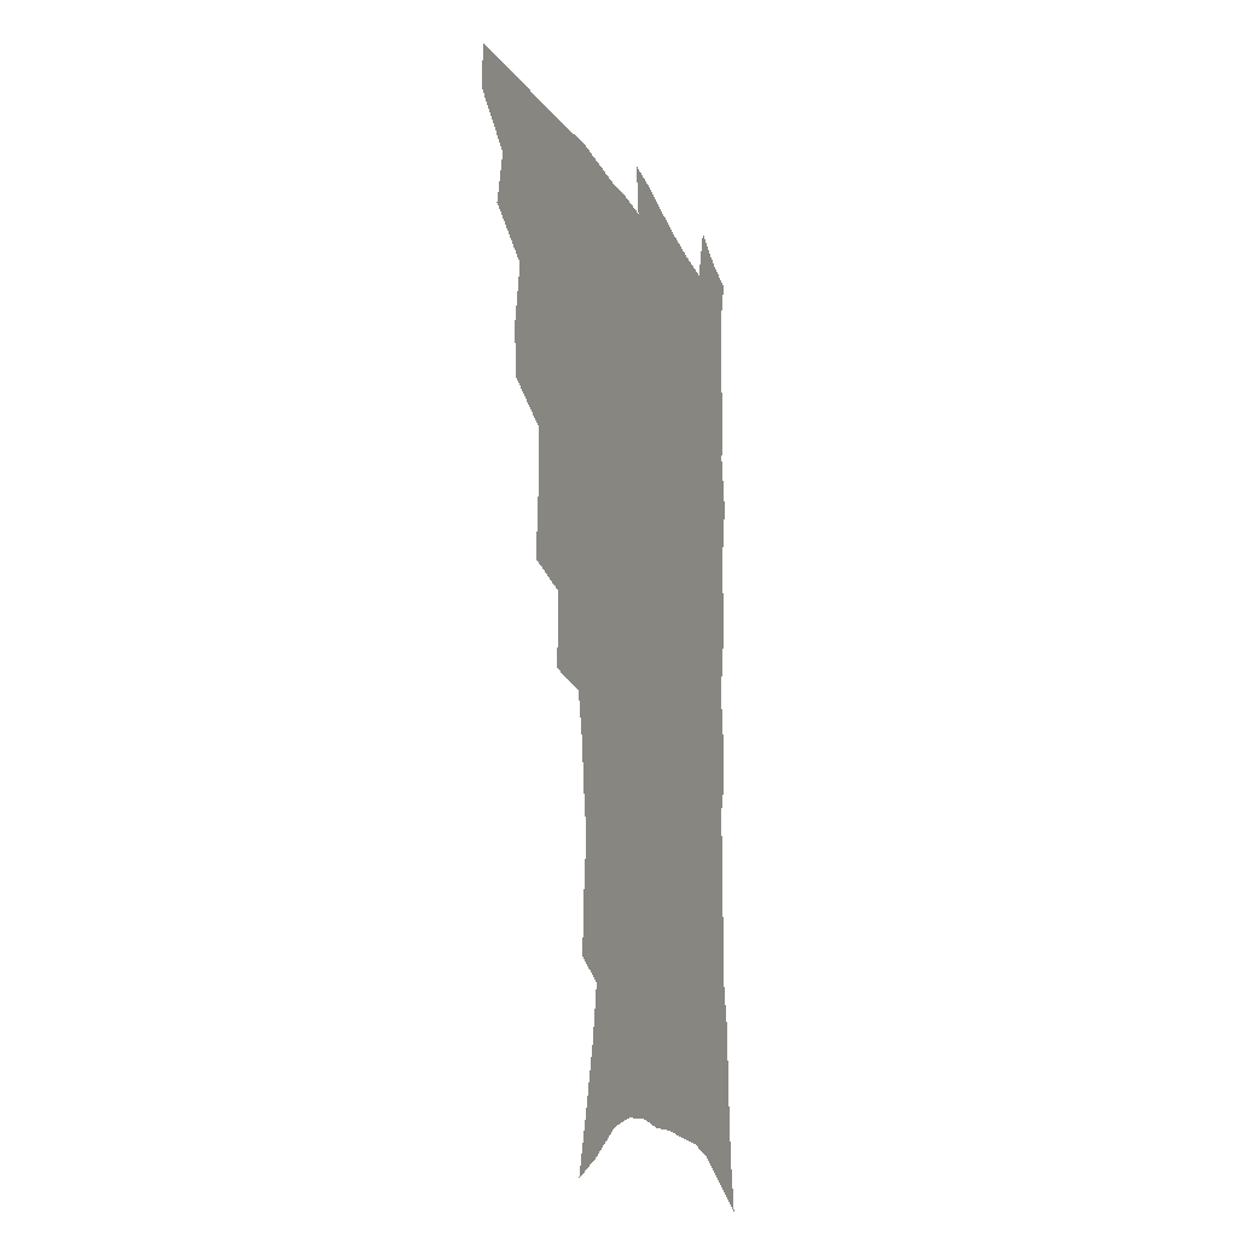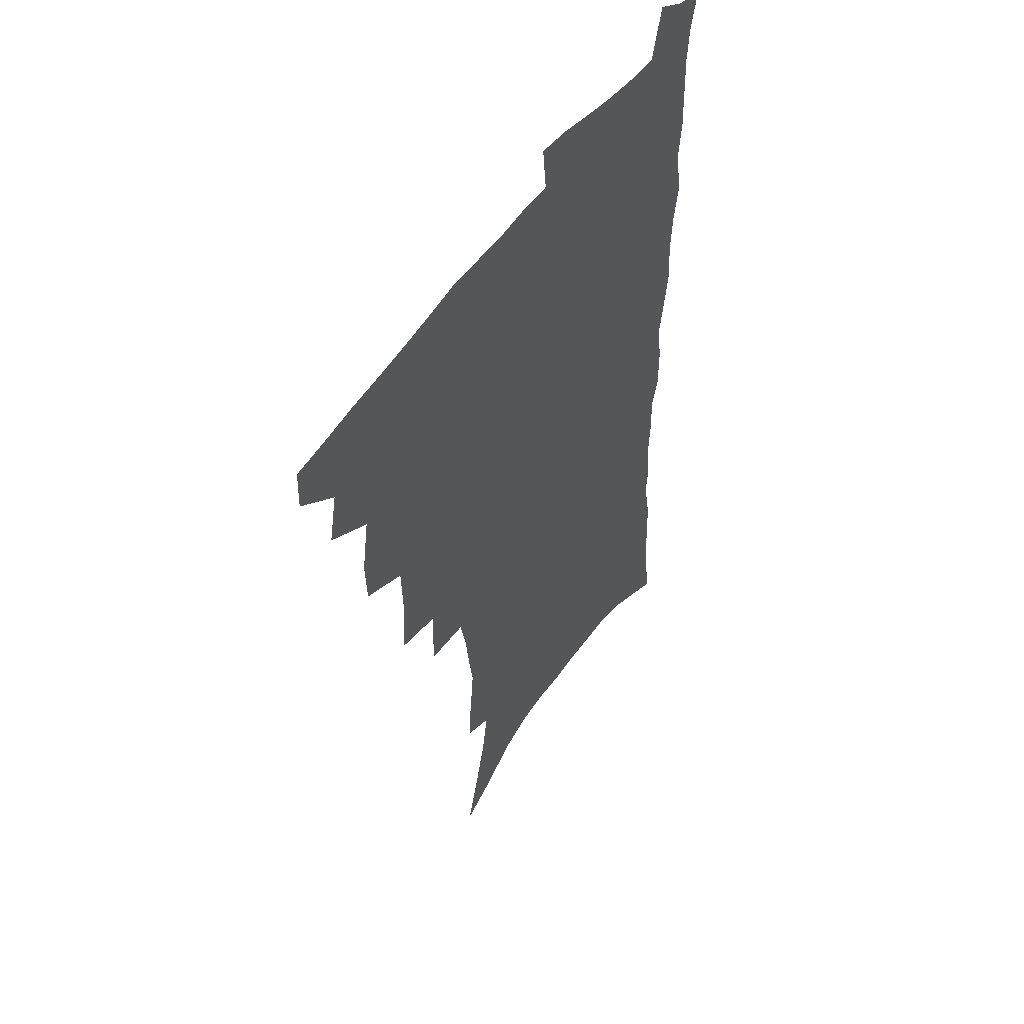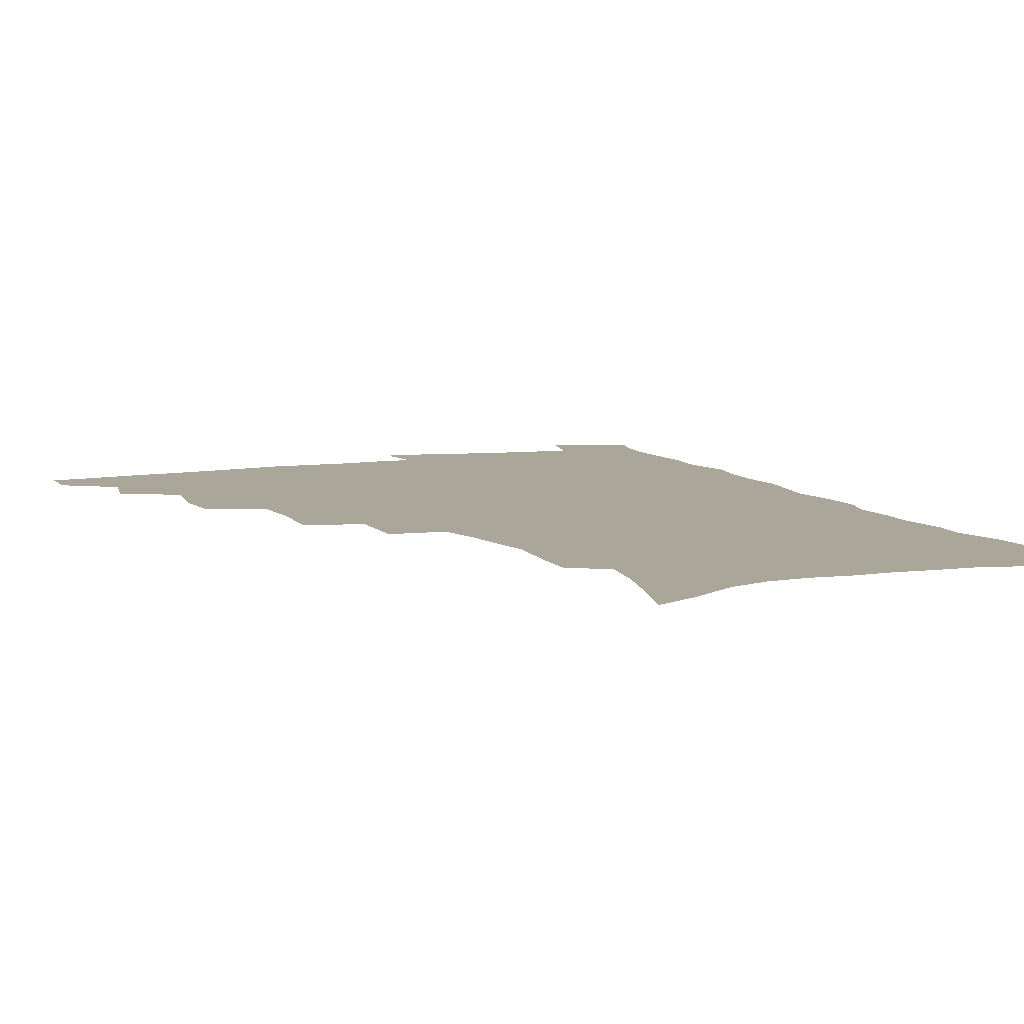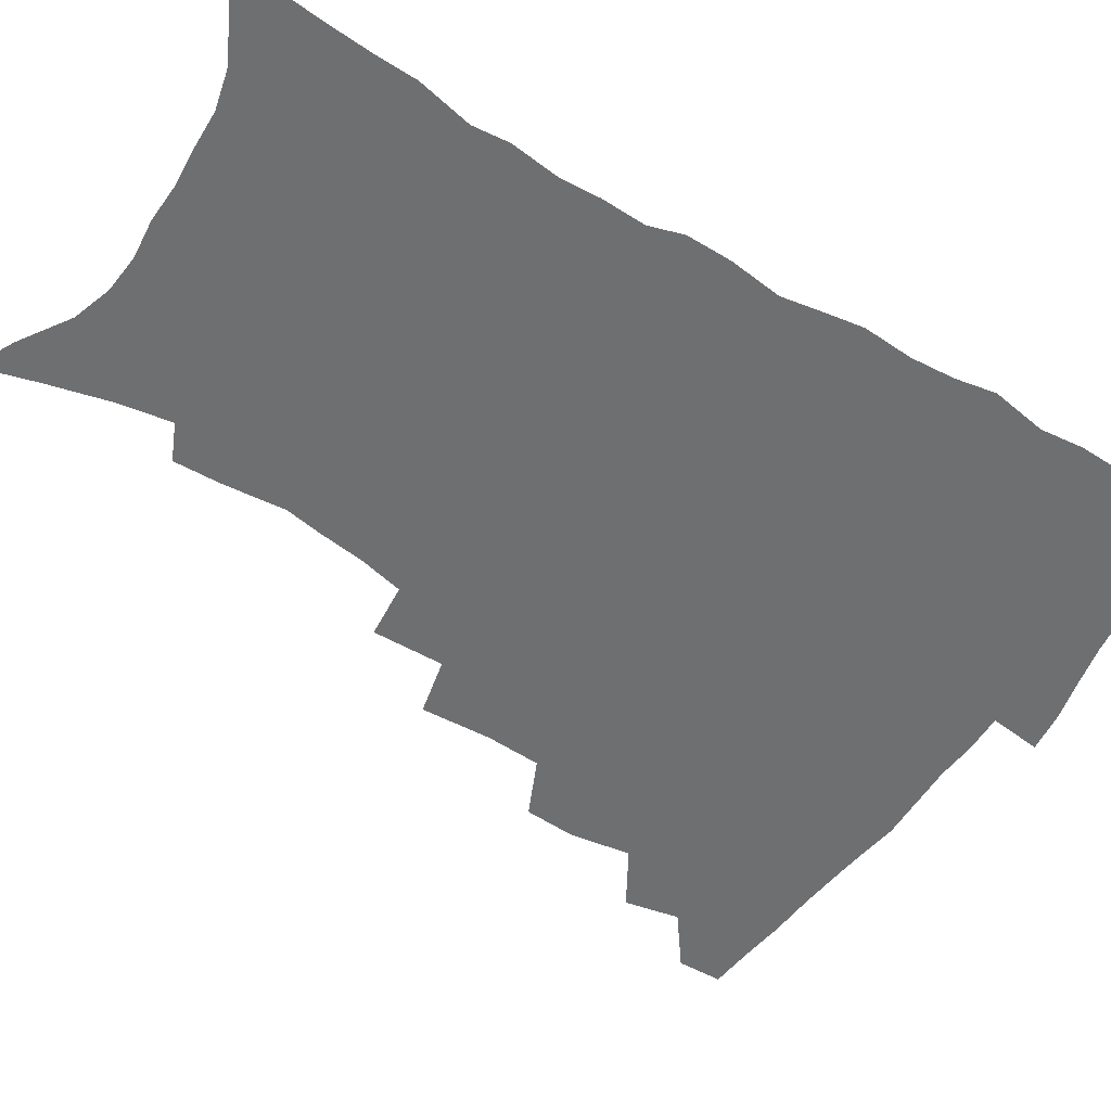
<metadata>
{"format":"obj","ext":"obj","renderer":"f3d","projection":"perspective","resolution":1024,"background":"white","views":[{"elev":-17.5,"azim":-70.6,"up":"+Y"},{"elev":51.0,"azim":-56.8,"up":"+Y"},{"elev":7.8,"azim":-22.9,"up":"+Z"},{"elev":-54.5,"azim":57.5,"up":"+Z"}]}
</metadata>
<code>
v 465.9 488.7 0
v 466.4 504.6 0
v 479.9 455.8 0
v 483.9 475.1 0
v 483.7 490.9 0
v 482.9 506.3 0
v 497.1 404.2 0
v 496.2 422.2 0
v 499.7 443.9 0
v 500.7 461.4 0
v 501.4 477.5 0
v 499.7 492.8 0
v 497.8 508.3 0
v 516.3 350.2 0
v 517.9 375.1 0
v 517.1 395 0
v 518.7 416.1 0
v 517.9 432.7 0
v 518.6 449.8 0
v 519.4 465.7 0
v 517.2 479.6 0
v 515.7 494.1 0
v 513.5 509.4 0
v 535.6 319.9 0
v 536.3 345.6 0
v 535.2 366.1 0
v 534.9 385.9 0
v 534.4 403.7 0
v 533 418.8 0
v 532.3 434.3 0
v 533.3 451.6 0
v 533.3 466.9 0
v 531.9 481.2 0
v 530.3 495.7 0
v 528.3 511 0
v 559.8 232.5 0
v 560.5 249.4 0
v 562.8 272 0
v 560.6 285.7 0
v 558.5 302.5 0
v 555 318.1 0
v 552.7 337.1 0
v 551.3 355.8 0
v 550 373.4 0
v 549.7 391.9 0
v 548.6 406.9 0
v 548 422.6 0
v 548.8 439.4 0
v 548 453.7 0
v 548 468.4 0
v 546.2 482.8 0
v 544.8 497.2 0
v 542.9 512.8 0
v 557.6 163.9 0
v 563.7 185 0
v 569.6 207.4 0
v 572.9 226.4 0
v 573.6 243.6 0
v 573.9 261.1 0
v 573.5 278.2 0
v 572.6 296.3 0
v 570 310.9 0
v 568.3 328.5 0
v 565.9 343.7 0
v 565.3 362.8 0
v 564.5 380.1 0
v 562.7 393.9 0
v 563.3 411.4 0
v 563.3 427.2 0
v 562.8 441.5 0
v 563 456.3 0
v 561.7 469.9 0
v 561.4 483.6 0
v 559.7 498.1 0
v 557.2 515 0
v 572.8 171.6 0
v 577.1 190.6 0
v 585 218.3 0
v 586.2 236.2 0
v 586.6 253.4 0
v 585.2 266.9 0
v 584.8 284.5 0
v 584.4 304.4 0
v 582.9 320 0
v 580.9 334.6 0
v 579.8 351.7 0
v 578.2 366.6 0
v 578.2 384.8 0
v 577.8 399.9 0
v 576.6 413.3 0
v 577.1 429.8 0
v 576.9 443.8 0
v 576.5 457.3 0
v 575.7 470.7 0
v 575.5 484.3 0
v 574 499 0
v 572.4 514.6 0
v 590.2 182.9 0
v 595.7 206.6 0
v 597.1 223.4 0
v 597.8 240.7 0
v 597.9 258.5 0
v 597.2 274.4 0
v 596.6 290.8 0
v 595.2 305.6 0
v 594.6 326 0
v 593 337.9 0
v 592.2 355.3 0
v 591.2 370.6 0
v 590.7 385.5 0
v 590.7 402.2 0
v 590.1 415.9 0
v 590 430.2 0
v 590.1 444.6 0
v 589.8 457.9 0
v 589.7 471.4 0
v 589.2 485.1 0
v 588.2 499.5 0
v 587.3 514.3 0
v 604.5 187.4 0
v 607.9 209 0
v 609.3 228.3 0
v 609.4 244.9 0
v 608.8 259.7 0
v 607.9 274 0
v 607.7 294 0
v 607.1 311.5 0
v 606 325.8 0
v 605 341.3 0
v 604.5 358.6 0
v 603.9 373.6 0
v 603.4 387.7 0
v 603.3 403.2 0
v 603.4 418.1 0
v 603.3 431.7 0
v 603.4 445.3 0
v 603.4 458.4 0
v 603.5 471.7 0
v 603.6 485.1 0
v 603.1 498.9 0
v 601.5 515.4 0
v 618.4 188.6 0
v 620.3 211.6 0
v 620.8 229.4 0
v 620.7 246.4 0
v 620.4 264.8 0
v 619.8 281.6 0
v 619 293.8 0
v 618.2 314.7 0
v 617.6 327.7 0
v 616.9 344.5 0
v 616.4 359.1 0
v 616.1 373.6 0
v 615.9 389.9 0
v 615.8 404.5 0
v 615.9 418.7 0
v 616.1 432.1 0
v 616.2 445.1 0
v 616.6 458.5 0
v 617.4 472.1 0
v 617.5 484.9 0
v 617 498.8 0
v 615.8 515.1 0
v 613.7 533.6 0
v 632.4 187.1 0
v 632.6 210.8 0
v 632.4 233.2 0
v 632.2 247.9 0
v 631.6 265.9 0
v 631.1 280.2 0
v 630.3 297.5 0
v 629.7 313.1 0
v 629.1 328.9 0
v 628.5 345.5 0
v 628.4 358.5 0
v 628.2 374.5 0
v 628.1 389.5 0
v 628.1 404 0
v 628.2 418.1 0
v 628.8 433.6 0
v 629.2 445.6 0
v 629.7 458.4 0
v 630.3 471.8 0
v 630.7 484.8 0
v 630.8 498.4 0
v 630.1 514.2 0
v 628.3 532 0
v 646.5 187.7 0
v 645 212.1 0
v 644.8 228.4 0
v 643.9 246 0
v 642.8 265.2 0
v 642.3 280.7 0
v 641.5 298 0
v 640.9 314 0
v 641 327.1 0
v 640.3 343.7 0
v 640.1 359.2 0
v 640.3 373.4 0
v 640.3 388.4 0
v 640.5 402.9 0
v 640.5 418.7 0
v 641.3 431.7 0
v 641.9 444.6 0
v 642.6 457.9 0
v 643.2 471.5 0
v 643.9 484.3 0
v 644.5 497.6 0
v 645.8 510.5 0
v 643.8 528.5 0
v 660.5 186.5 0
v 658.1 208.5 0
v 656.3 229 0
v 655.8 243.8 0
v 654 264 0
v 654.1 277.8 0
v 652.6 297.3 0
v 652.3 312.1 0
v 652.5 326.1 0
v 652.1 342.1 0
v 651.9 357.5 0
v 652.9 370.6 0
v 652.8 386 0
v 653.6 399.4 0
v 653.1 416.3 0
v 653.8 429.9 0
v 655 442.5 0
v 655.4 457 0
v 656 470.6 0
v 657.1 483.5 0
v 658.1 496.8 0
v 658.9 510.2 0
v 659 525.5 0
v 673.9 186.1 0
v 671 205.9 0
v 668.9 225.1 0
v 667.7 242.1 0
v 666.7 258.8 0
v 665.6 276 0
v 664.4 293.6 0
v 663.8 309.4 0
v 664.5 322.7 0
v 664.1 339.2 0
v 665.2 352.5 0
v 665.3 367.6 0
v 664.9 384.1 0
v 666 397.4 0
v 665.4 414.3 0
v 666.8 427.4 0
v 667.6 441.3 0
v 668.9 454.6 0
v 669.3 468.9 0
v 670.1 482.9 0
v 671.7 495.9 0
v 672.8 509.6 0
v 674 523.6 0
v 687.5 182.7 0
v 685.3 200.2 0
v 682.7 219.1 0
v 680.2 238.2 0
v 678.7 255.3 0
v 678.1 271.2 0
v 676.9 288.2 0
v 677.7 301.9 0
v 676.1 320.1 0
v 677.4 333.5 0
v 677.1 349.4 0
v 678.2 363.3 0
v 677.8 379.7 0
v 679.2 393.5 0
v 679.7 408.8 0
v 680.3 423.5 0
v 680.7 438.5 0
v 682.6 451.8 0
v 682.3 467.8 0
v 683.8 481 0
v 685 494.6 0
v 687.1 508.2 0
v 688.7 522.7 0
v 694.4 543.5 0
v 703.2 174.7 0
v 700.3 193 0
v 698.1 210.5 0
v 696.3 227.8 0
v 692.9 247.5 0
v 692.3 263.2 0
v 691.1 280.1 0
v 690.3 296.3 0
v 690.9 310.9 0
v 691.8 325.2 0
v 693.3 339.3 0
v 692.2 356.5 0
v 693 371.5 0
v 695 385.2 0
v 694.8 401.6 0
v 696.6 415.9 0
v 695.2 433.4 0
v 698.2 446.6 0
v 696.6 464.1 0
v 697.4 478.5 0
v 699.6 492.1 0
v 701.4 506.3 0
v 702.7 520.5 0
v 707.8 536.2 0
v 719.4 166.2 0
v 716.3 184.3 0
v 715 200.1 0
v 714.1 215.5 0
v 713.8 230.7 0
v 709.8 250.6 0
v 711.2 263.6 0
v 709.2 281.3 0
v 710.1 295.5 0
v 709.7 311.7 0
v 713.4 323.5 0
v 713.4 339.9 0
v 711.2 359 0
v 713.7 372.9 0
v 716.1 387.4 0
v 715.1 405.4 0
v 716.3 421.3 0
v 719.1 435.7 0
v 715.9 455.5 0
v 717.6 470.7 0
v 717.1 487 0
v 716.6 503.7 0
v 718 518.2 0
v 721.7 532.2 0
f 4 5 1
f 1 5 2
f 5 6 2
f 9 10 3
f 3 10 4
f 10 11 4
f 4 11 5
f 11 12 5
f 5 12 6
f 12 13 6
f 16 17 7
f 7 17 8
f 17 18 8
f 8 18 9
f 18 19 9
f 9 19 10
f 19 20 10
f 10 20 11
f 20 21 11
f 11 21 12
f 21 22 12
f 12 22 13
f 22 23 13
f 25 26 14
f 14 26 15
f 26 27 15
f 15 27 16
f 27 28 16
f 16 28 17
f 28 29 17
f 17 29 18
f 29 30 18
f 18 30 19
f 30 31 19
f 19 31 20
f 31 32 20
f 20 32 21
f 32 33 21
f 21 33 22
f 33 34 22
f 22 34 23
f 34 35 23
f 41 42 24
f 24 42 25
f 42 43 25
f 25 43 26
f 43 44 26
f 26 44 27
f 44 45 27
f 27 45 28
f 45 46 28
f 28 46 29
f 46 47 29
f 29 47 30
f 47 48 30
f 30 48 31
f 48 49 31
f 31 49 32
f 49 50 32
f 32 50 33
f 50 51 33
f 33 51 34
f 51 52 34
f 34 52 35
f 52 53 35
f 57 58 36
f 36 58 37
f 58 59 37
f 37 59 38
f 59 60 38
f 38 60 39
f 60 61 39
f 39 61 40
f 61 62 40
f 40 62 41
f 62 63 41
f 41 63 42
f 63 64 42
f 42 64 43
f 64 65 43
f 43 65 44
f 65 66 44
f 44 66 45
f 66 67 45
f 45 67 46
f 67 68 46
f 46 68 47
f 68 69 47
f 47 69 48
f 69 70 48
f 48 70 49
f 70 71 49
f 49 71 50
f 71 72 50
f 50 72 51
f 72 73 51
f 51 73 52
f 73 74 52
f 52 74 53
f 74 75 53
f 54 76 55
f 76 77 55
f 55 77 56
f 77 78 56
f 56 78 57
f 78 79 57
f 57 79 58
f 79 80 58
f 58 80 59
f 80 81 59
f 59 81 60
f 81 82 60
f 60 82 61
f 82 83 61
f 61 83 62
f 83 84 62
f 62 84 63
f 84 85 63
f 63 85 64
f 85 86 64
f 64 86 65
f 86 87 65
f 65 87 66
f 87 88 66
f 66 88 67
f 88 89 67
f 67 89 68
f 89 90 68
f 68 90 69
f 90 91 69
f 69 91 70
f 91 92 70
f 70 92 71
f 92 93 71
f 71 93 72
f 93 94 72
f 72 94 73
f 94 95 73
f 73 95 74
f 95 96 74
f 74 96 75
f 96 97 75
f 76 98 77
f 98 99 77
f 77 99 78
f 99 100 78
f 78 100 79
f 100 101 79
f 79 101 80
f 101 102 80
f 80 102 81
f 102 103 81
f 81 103 82
f 103 104 82
f 82 104 83
f 104 105 83
f 83 105 84
f 105 106 84
f 84 106 85
f 106 107 85
f 85 107 86
f 107 108 86
f 86 108 87
f 108 109 87
f 87 109 88
f 109 110 88
f 88 110 89
f 110 111 89
f 89 111 90
f 111 112 90
f 90 112 91
f 112 113 91
f 91 113 92
f 113 114 92
f 92 114 93
f 114 115 93
f 93 115 94
f 115 116 94
f 94 116 95
f 116 117 95
f 95 117 96
f 117 118 96
f 96 118 97
f 118 119 97
f 98 120 99
f 120 121 99
f 99 121 100
f 121 122 100
f 100 122 101
f 122 123 101
f 101 123 102
f 123 124 102
f 102 124 103
f 124 125 103
f 103 125 104
f 125 126 104
f 104 126 105
f 126 127 105
f 105 127 106
f 127 128 106
f 106 128 107
f 128 129 107
f 107 129 108
f 129 130 108
f 108 130 109
f 130 131 109
f 109 131 110
f 131 132 110
f 110 132 111
f 132 133 111
f 111 133 112
f 133 134 112
f 112 134 113
f 134 135 113
f 113 135 114
f 135 136 114
f 114 136 115
f 136 137 115
f 115 137 116
f 137 138 116
f 116 138 117
f 138 139 117
f 117 139 118
f 139 140 118
f 118 140 119
f 140 141 119
f 120 142 121
f 142 143 121
f 121 143 122
f 143 144 122
f 122 144 123
f 144 145 123
f 123 145 124
f 145 146 124
f 124 146 125
f 146 147 125
f 125 147 126
f 147 148 126
f 126 148 127
f 148 149 127
f 127 149 128
f 149 150 128
f 128 150 129
f 150 151 129
f 129 151 130
f 151 152 130
f 130 152 131
f 152 153 131
f 131 153 132
f 153 154 132
f 132 154 133
f 154 155 133
f 133 155 134
f 155 156 134
f 134 156 135
f 156 157 135
f 135 157 136
f 157 158 136
f 136 158 137
f 158 159 137
f 137 159 138
f 159 160 138
f 138 160 139
f 160 161 139
f 139 161 140
f 161 162 140
f 140 162 141
f 162 163 141
f 142 165 143
f 165 166 143
f 143 166 144
f 166 167 144
f 144 167 145
f 167 168 145
f 145 168 146
f 168 169 146
f 146 169 147
f 169 170 147
f 147 170 148
f 170 171 148
f 148 171 149
f 171 172 149
f 149 172 150
f 172 173 150
f 150 173 151
f 173 174 151
f 151 174 152
f 174 175 152
f 152 175 153
f 175 176 153
f 153 176 154
f 176 177 154
f 154 177 155
f 177 178 155
f 155 178 156
f 178 179 156
f 156 179 157
f 179 180 157
f 157 180 158
f 180 181 158
f 158 181 159
f 181 182 159
f 159 182 160
f 182 183 160
f 160 183 161
f 183 184 161
f 161 184 162
f 184 185 162
f 162 185 163
f 185 186 163
f 163 186 164
f 186 187 164
f 165 188 166
f 188 189 166
f 166 189 167
f 189 190 167
f 167 190 168
f 190 191 168
f 168 191 169
f 191 192 169
f 169 192 170
f 192 193 170
f 170 193 171
f 193 194 171
f 171 194 172
f 194 195 172
f 172 195 173
f 195 196 173
f 173 196 174
f 196 197 174
f 174 197 175
f 197 198 175
f 175 198 176
f 198 199 176
f 176 199 177
f 199 200 177
f 177 200 178
f 200 201 178
f 178 201 179
f 201 202 179
f 179 202 180
f 202 203 180
f 180 203 181
f 203 204 181
f 181 204 182
f 204 205 182
f 182 205 183
f 205 206 183
f 183 206 184
f 206 207 184
f 184 207 185
f 207 208 185
f 185 208 186
f 208 209 186
f 186 209 187
f 209 210 187
f 188 211 189
f 211 212 189
f 189 212 190
f 212 213 190
f 190 213 191
f 213 214 191
f 191 214 192
f 214 215 192
f 192 215 193
f 215 216 193
f 193 216 194
f 216 217 194
f 194 217 195
f 217 218 195
f 195 218 196
f 218 219 196
f 196 219 197
f 219 220 197
f 197 220 198
f 220 221 198
f 198 221 199
f 221 222 199
f 199 222 200
f 222 223 200
f 200 223 201
f 223 224 201
f 201 224 202
f 224 225 202
f 202 225 203
f 225 226 203
f 203 226 204
f 226 227 204
f 204 227 205
f 227 228 205
f 205 228 206
f 228 229 206
f 206 229 207
f 229 230 207
f 207 230 208
f 230 231 208
f 208 231 209
f 231 232 209
f 209 232 210
f 232 233 210
f 211 234 212
f 234 235 212
f 212 235 213
f 235 236 213
f 213 236 214
f 236 237 214
f 214 237 215
f 237 238 215
f 215 238 216
f 238 239 216
f 216 239 217
f 239 240 217
f 217 240 218
f 240 241 218
f 218 241 219
f 241 242 219
f 219 242 220
f 242 243 220
f 220 243 221
f 243 244 221
f 221 244 222
f 244 245 222
f 222 245 223
f 245 246 223
f 223 246 224
f 246 247 224
f 224 247 225
f 247 248 225
f 225 248 226
f 248 249 226
f 226 249 227
f 249 250 227
f 227 250 228
f 250 251 228
f 228 251 229
f 251 252 229
f 229 252 230
f 252 253 230
f 230 253 231
f 253 254 231
f 231 254 232
f 254 255 232
f 232 255 233
f 255 256 233
f 234 257 235
f 257 258 235
f 235 258 236
f 258 259 236
f 236 259 237
f 259 260 237
f 237 260 238
f 260 261 238
f 238 261 239
f 261 262 239
f 239 262 240
f 262 263 240
f 240 263 241
f 263 264 241
f 241 264 242
f 264 265 242
f 242 265 243
f 265 266 243
f 243 266 244
f 266 267 244
f 244 267 245
f 267 268 245
f 245 268 246
f 268 269 246
f 246 269 247
f 269 270 247
f 247 270 248
f 270 271 248
f 248 271 249
f 271 272 249
f 249 272 250
f 272 273 250
f 250 273 251
f 273 274 251
f 251 274 252
f 274 275 252
f 252 275 253
f 275 276 253
f 253 276 254
f 276 277 254
f 254 277 255
f 277 278 255
f 255 278 256
f 278 279 256
f 257 281 258
f 281 282 258
f 258 282 259
f 282 283 259
f 259 283 260
f 283 284 260
f 260 284 261
f 284 285 261
f 261 285 262
f 285 286 262
f 262 286 263
f 286 287 263
f 263 287 264
f 287 288 264
f 264 288 265
f 288 289 265
f 265 289 266
f 289 290 266
f 266 290 267
f 290 291 267
f 267 291 268
f 291 292 268
f 268 292 269
f 292 293 269
f 269 293 270
f 293 294 270
f 270 294 271
f 294 295 271
f 271 295 272
f 295 296 272
f 272 296 273
f 296 297 273
f 273 297 274
f 297 298 274
f 274 298 275
f 298 299 275
f 275 299 276
f 299 300 276
f 276 300 277
f 300 301 277
f 277 301 278
f 301 302 278
f 278 302 279
f 302 303 279
f 279 303 280
f 303 304 280
f 281 305 282
f 305 306 282
f 282 306 283
f 306 307 283
f 283 307 284
f 307 308 284
f 284 308 285
f 308 309 285
f 285 309 286
f 309 310 286
f 286 310 287
f 310 311 287
f 287 311 288
f 311 312 288
f 288 312 289
f 312 313 289
f 289 313 290
f 313 314 290
f 290 314 291
f 314 315 291
f 291 315 292
f 315 316 292
f 292 316 293
f 316 317 293
f 293 317 294
f 317 318 294
f 294 318 295
f 318 319 295
f 295 319 296
f 319 320 296
f 296 320 297
f 320 321 297
f 297 321 298
f 321 322 298
f 298 322 299
f 322 323 299
f 299 323 300
f 323 324 300
f 300 324 301
f 324 325 301
f 301 325 302
f 325 326 302
f 302 326 303
f 326 327 303
f 303 327 304
f 327 328 304

</code>
